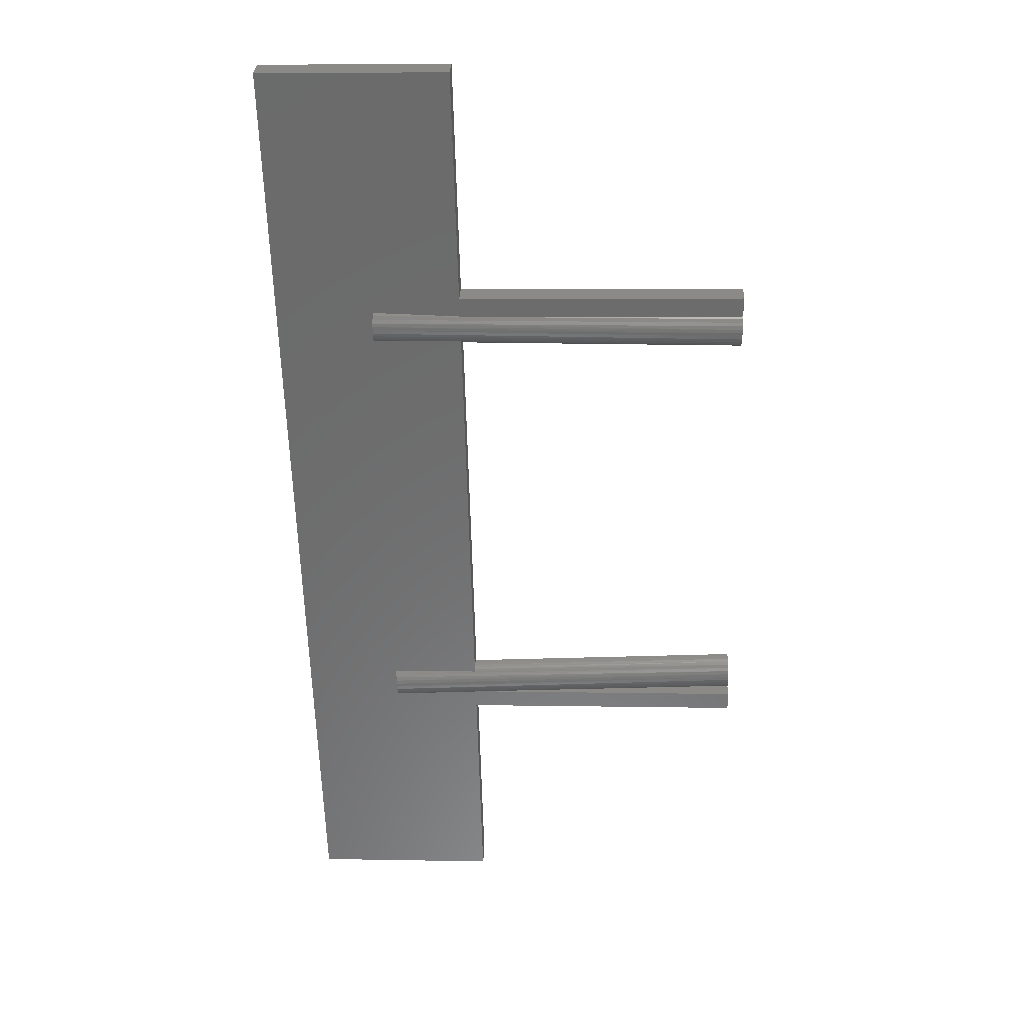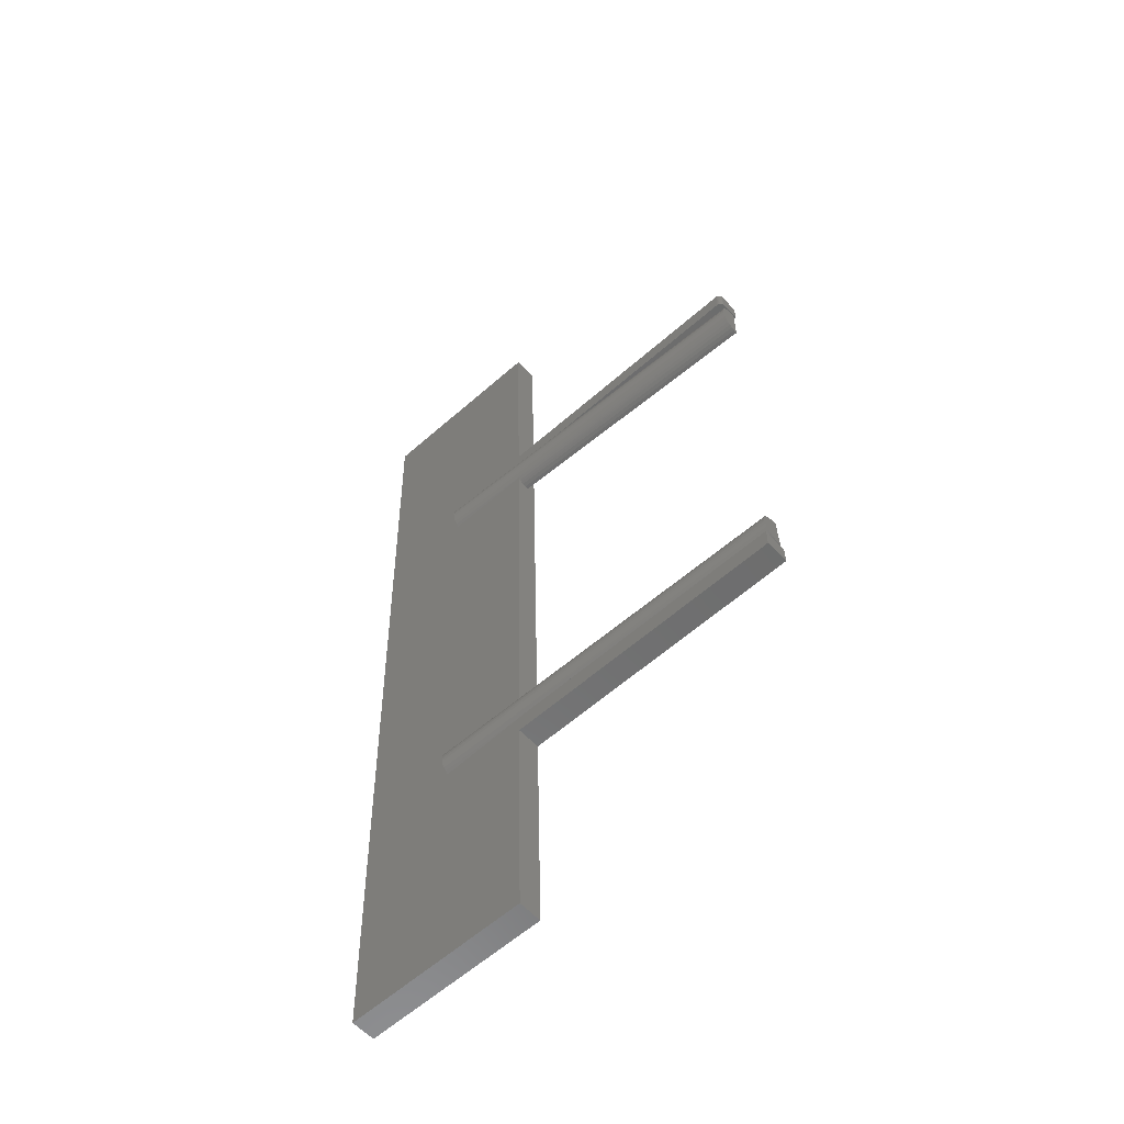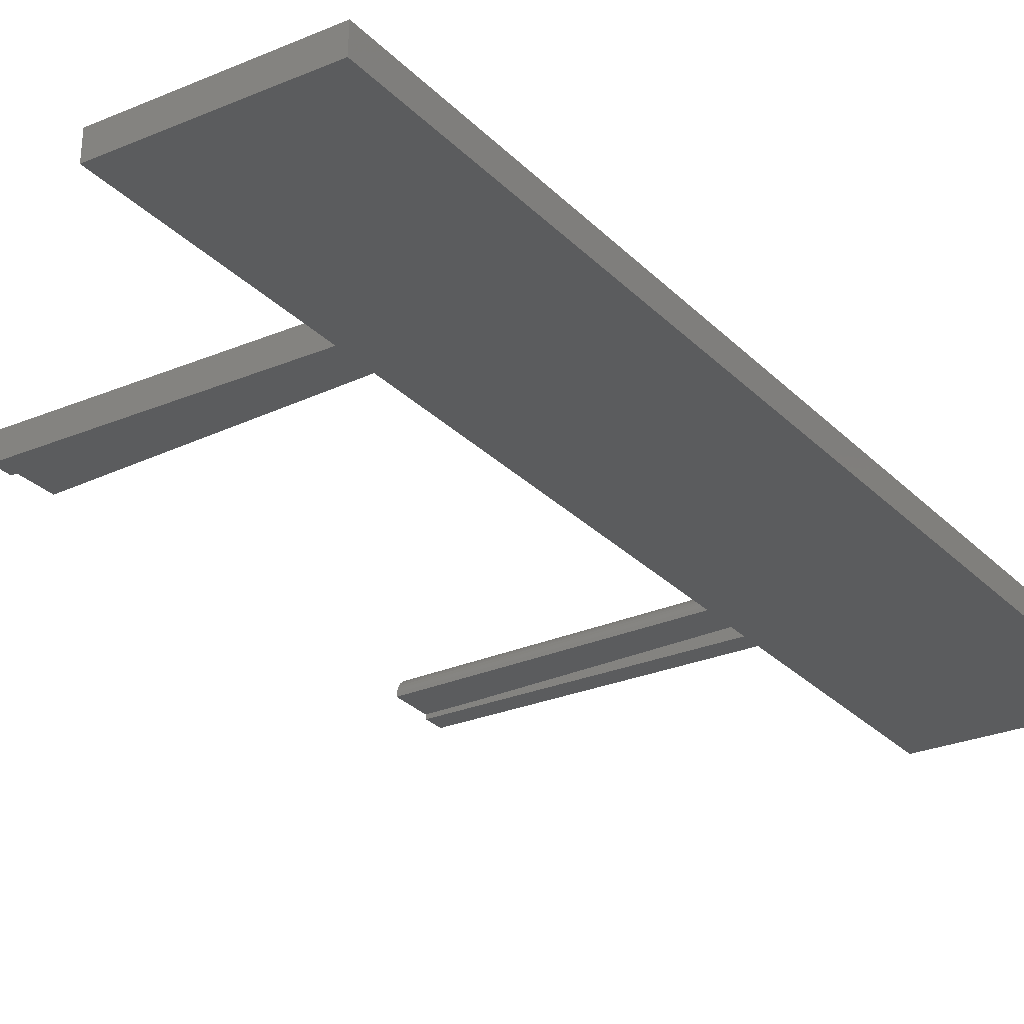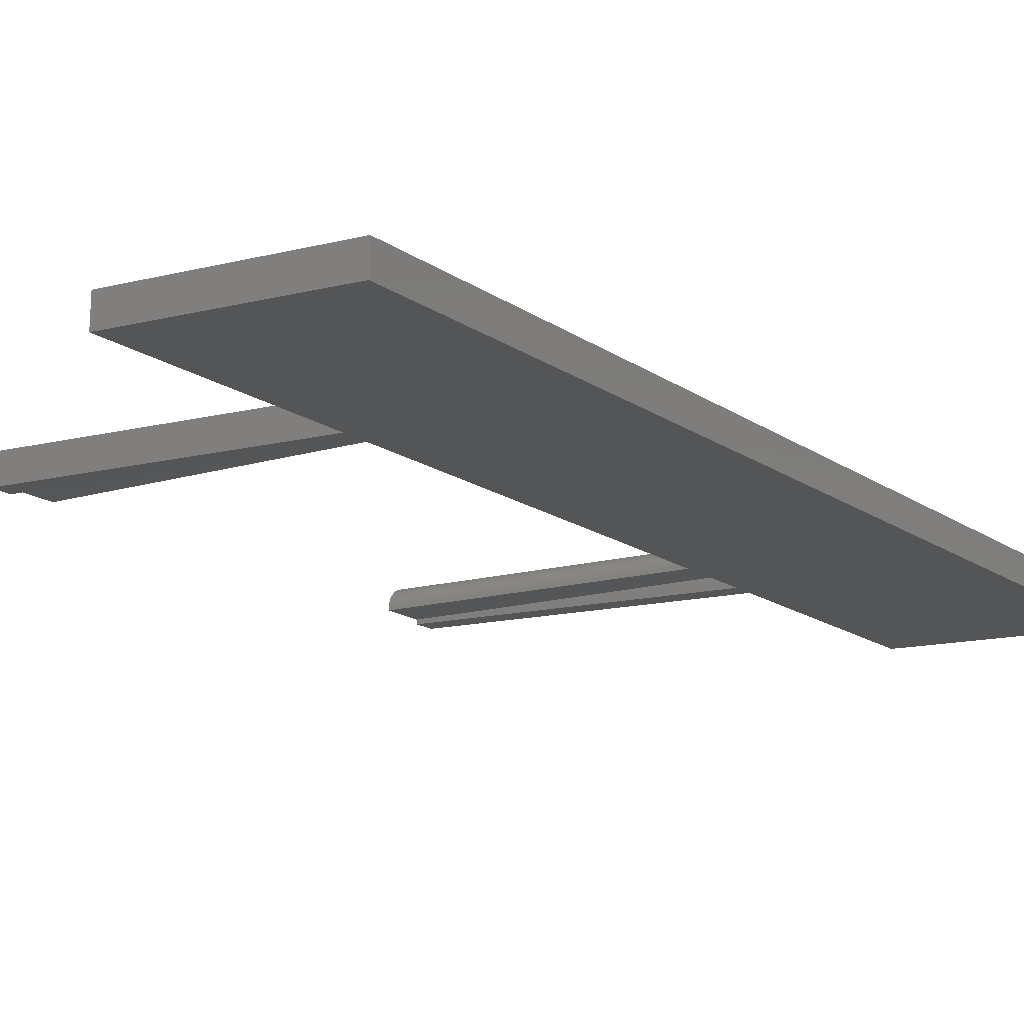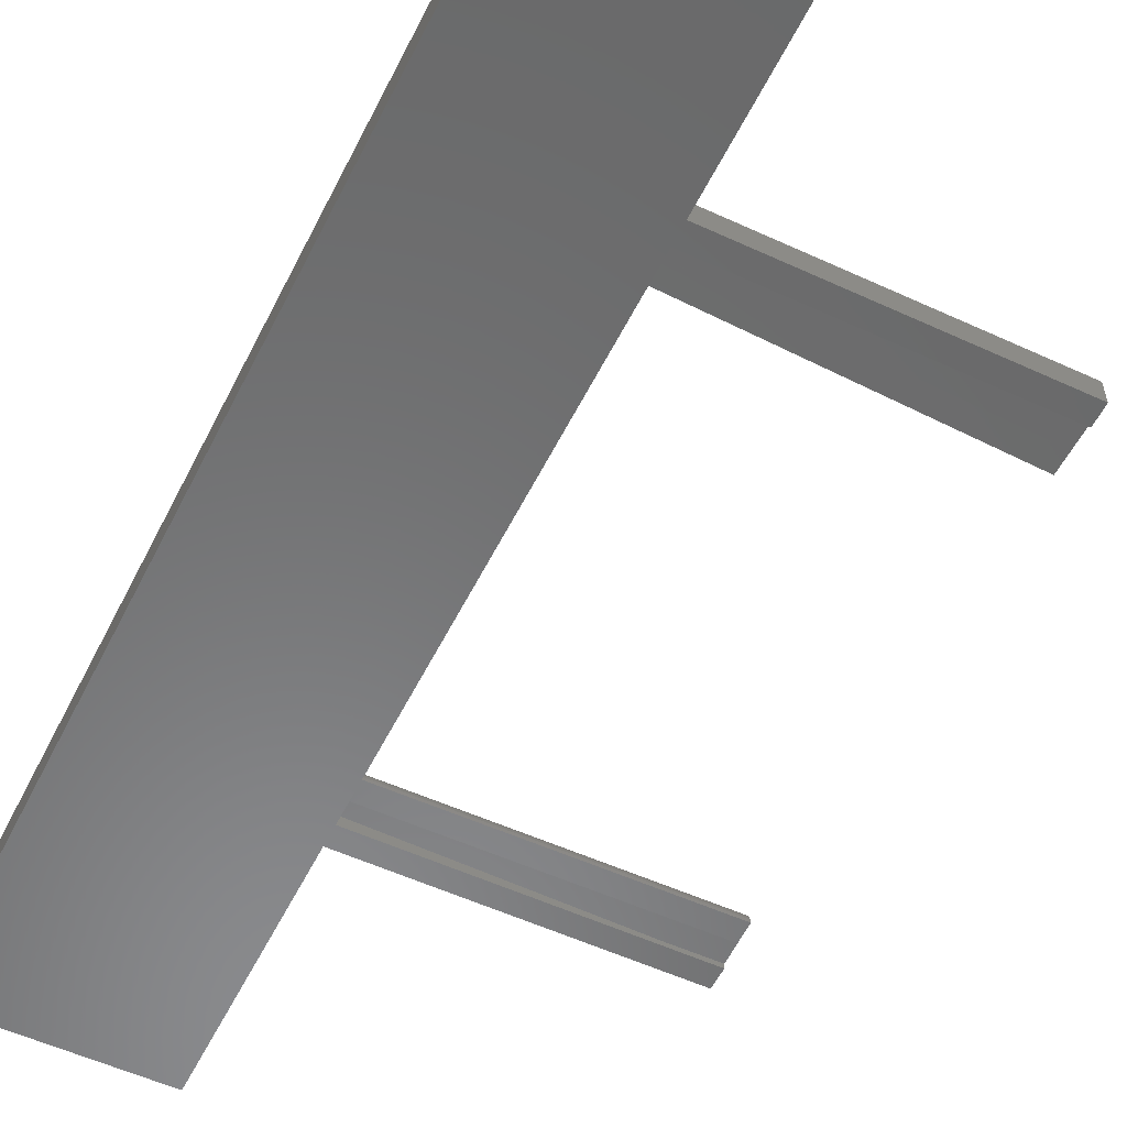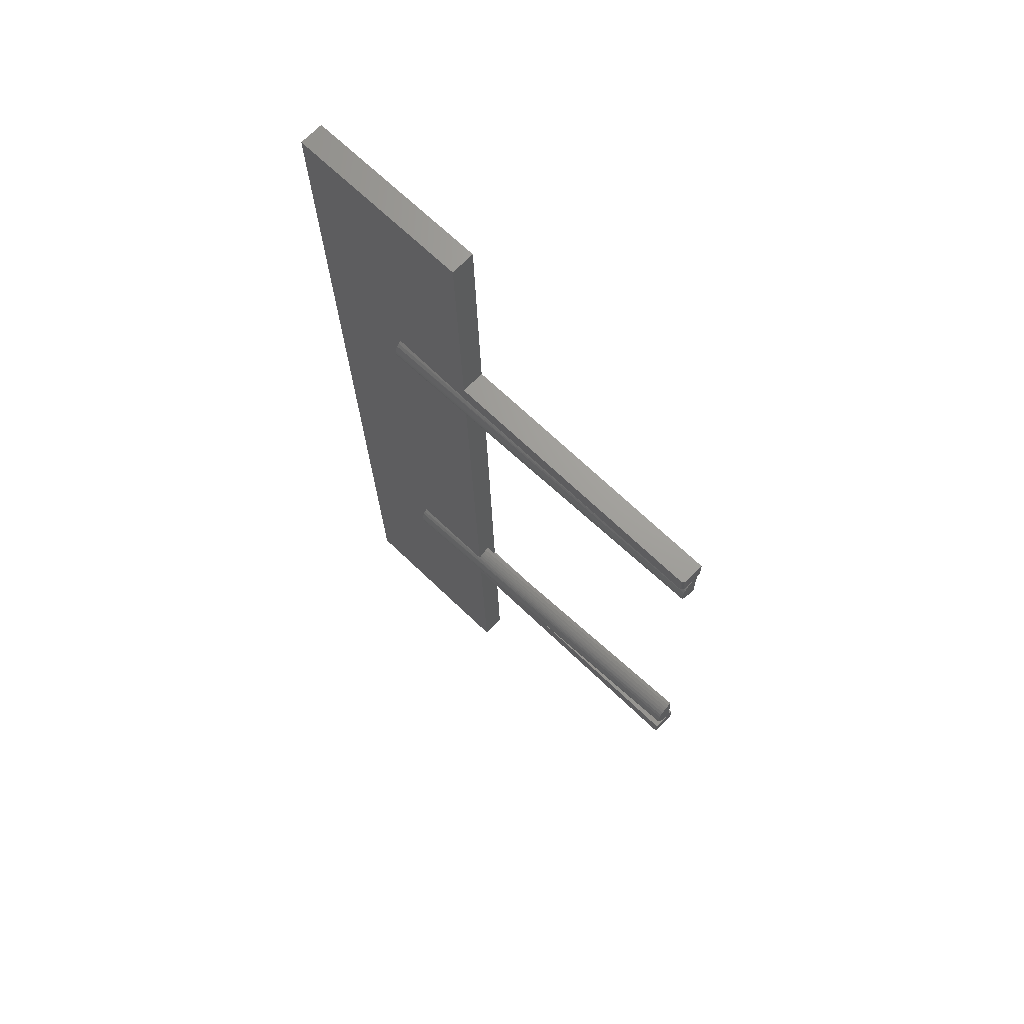
<metadata>
{"format":"stl","ext":"stl","renderer":"f3d","projection":"perspective","resolution":1024,"background":"white","views":[{"elev":31.9,"azim":1.5,"up":"+Y"},{"elev":-58.0,"azim":40.6,"up":"+Y"},{"elev":-28.3,"azim":-144.3,"up":"+Z"},{"elev":-14.6,"azim":-145.7,"up":"+Z"},{"elev":-56.6,"azim":-25.0,"up":"+Z"},{"elev":69.4,"azim":42.7,"up":"+Y"}]}
</metadata>
<code>
# stl→obj: 132 verts, 258 faces
v 0.5997 0.01735 0.03313
v 0.007895 0.009727 0.01861
v 0.1596 0.006541 0.02233
v 0.1499 0.006777 0.02209
v 0.6268 -0.7717 0.0338
v 0.1782 -0.7511 0.02279
v 0.1685 -0.7518 0.02255
v 0.1509 -0.03833 0.02212
v 0.007895 -0.04131 0.01861
v 0.1673 -0.7067 0.02252
v -0.16 0.4093 0.01448
v 0.6261 -0.7401 0.03378
v 0.02432 -0.7108 0.01901
v -0.1213 -1.169 0.01543
v 0.02683 -0.7618 0.01907
v 0.1785 -1.162 0.02279
v 0.1692 -0.7829 0.02257
v 0.5989 0.04892 0.03311
v 0.1491 0.03787 0.02207
v 0.1398 0.4167 0.02184
v 0.537 0.01579 0
v 0.1504 0.006302 0
v 0.1508 0.006302 -0.01696
v 0.3985 0.0124 0.01423
v 0.5028 0.01495 0.007214
v 0.5326 0.01568 0.002587
v 0.5344 0.01573 0.002036
v 0.536 0.01577 0.001186
v 0.6062 0.01751 0.02982
v 0.6084 0.01754 -0.005727
v 0.6077 0.01754 0.02551
v 0.6075 0.01754 0.02703
v 0.607 0.01753 0.02849
v 0.6052 0.01748 0.03098
v 0.604 0.01745 0.03192
v 0.6027 0.01742 0.03261
v 0.6012 0.01739 0.03302
v 0.6069 0.04911 0.02549
v 0.6076 0.04911 -0.005746
v 0.15 0.03787 -0.01698
v 0.6004 0.04895 0.033
v 0.6019 0.04899 0.03259
v 0.6033 0.04902 0.0319
v 0.6045 0.04905 0.03096
v 0.6055 0.04908 0.0298
v 0.6062 0.04909 0.02847
v 0.6067 0.04911 0.02701
v -0.1203 -1.169 -0.02362
v 0.1795 -1.162 -0.01626
v 0.169 -0.7514 0.0004565
v 0.5556 -0.7419 0.0004565
v 0.1694 -0.7514 -0.0165
v 0.627 -0.7401 -0.00527
v 0.5546 -0.7419 0.001643
v 0.553 -0.7419 0.002493
v 0.5512 -0.742 0.003044
v 0.5214 -0.7427 0.00767
v 0.4171 -0.7453 0.01469
v 0.02663 -0.7578 0.02351
v 0.6264 -0.7384 0.0004544
v 0.6264 -0.7378 0.006279
v 0.6235 -0.6799 0.01673
v 0.1674 -0.7039 0.0192
v 0.6237 -0.6833 0.02144
v 0.02452 -0.7147 0.02346
v 0.02475 -0.7194 0.02709
v 0.6239 -0.6876 0.02543
v 0.6242 -0.6925 0.02855
v 0.02501 -0.7247 0.02979
v 0.6244 -0.698 0.03072
v 0.02529 -0.7304 0.03145
v 0.6247 -0.7037 0.03184
v 0.02558 -0.7363 0.03201
v 0.625 -0.7095 0.03188
v 0.02587 -0.7422 0.03146
v 0.6253 -0.7153 0.03084
v 0.02615 -0.7478 0.02982
v 0.6255 -0.7208 0.02876
v 0.0264 -0.7531 0.02713
v 0.6258 -0.7257 0.02571
v 0.6263 -0.7362 0.0119
v 0.6262 -0.7336 0.01713
v 0.626 -0.7301 0.02179
v 0.6233 -0.6753 -1.073e-05
v 0.1677 -0.6977 2.751e-06
v 0.6233 -0.6758 0.005821
v 0.1675 -0.6982 0.005857
v 0.6234 -0.6773 0.01147
v 0.1674 -0.6998 0.01163
v 0.1674 -0.7015 0.01544
v -0.1591 0.4093 -0.02457
v 0.1407 0.4167 -0.01721
v 0.6079 0.01579 0
v 0.6079 0.01525 0.005825
v 0.6079 0.01102 0.01668
v 0.6079 0.007486 0.02134
v 0.007895 0.005796 0.02305
v 0.6079 -0.04281 0.01635
v 0.6079 -0.03933 0.02105
v 0.1511 -0.04116 0.0188
v 0.007895 -0.03738 0.02305
v 0.6079 -0.03504 0.02503
v 0.007895 -0.03268 0.02668
v 0.6079 -0.03009 0.02816
v 0.007895 -0.02739 0.02937
v 0.6079 -0.02465 0.03031
v 0.007895 -0.0217 0.03102
v 0.6079 -0.01891 0.03142
v 0.007895 -0.01579 0.03158
v 0.6079 -0.01306 0.03146
v 0.007895 -0.009883 0.03102
v 0.6079 -0.007302 0.03042
v 0.007895 -0.004185 0.02937
v 0.6079 -0.001837 0.02833
v 0.007895 0.001104 0.02668
v 0.6079 0.01364 0.01145
v 0.6079 0.00315 0.02527
v 0.1517 -0.04737 -0.000389
v 0.6079 -0.04737 -0.000389
v 0.1516 -0.04689 0.005464
v 0.6079 -0.0469 0.005442
v 0.1514 -0.0453 0.01124
v 0.6079 -0.04536 0.01109
v 0.1512 -0.04355 0.01505
v 0.1702 -0.7829 -0.01649
v 0.6278 -0.7717 -0.005251
v 0.1509 -0.01579 0
v 0.1684 -0.7293 0.0004298
v 0.6249 -0.7069 0.0004163
v 0.02558 -0.7363 0.01904
v 0.007895 -0.01579 0.01861
v 0.6079 -0.01579 0
f 1 2 3
f 2 4 3
f 5 6 7
f 8 9 10
f 9 2 11
f 12 6 5
f 13 10 9
f 13 9 11
f 13 11 14
f 13 14 15
f 15 14 16
f 15 16 17
f 15 17 5
f 15 5 7
f 18 19 1
f 1 19 2
f 19 20 2
f 2 20 11
f 21 22 23
f 1 3 24
f 1 24 25
f 1 25 26
f 1 26 27
f 1 27 28
f 1 28 21
f 29 30 31
f 29 31 32
f 29 32 33
f 30 29 34
f 30 34 35
f 30 35 36
f 30 36 37
f 30 37 1
f 30 1 21
f 30 21 23
f 38 31 39
f 39 31 30
f 18 40 19
f 41 42 43
f 41 43 44
f 41 44 45
f 41 45 46
f 41 46 47
f 41 47 38
f 39 40 18
f 39 18 41
f 39 41 38
f 18 1 41
f 41 1 37
f 41 37 42
f 42 37 36
f 42 36 43
f 43 36 35
f 43 35 44
f 44 35 34
f 44 34 45
f 45 34 29
f 45 29 46
f 46 29 33
f 46 33 47
f 47 33 32
f 47 32 38
f 38 32 31
f 48 49 14
f 14 49 16
f 50 51 52
f 51 53 52
f 51 54 53
f 12 53 54
f 12 54 55
f 12 55 56
f 12 56 57
f 12 57 58
f 12 58 6
f 7 59 15
f 7 6 59
f 60 54 51
f 60 61 54
f 62 63 64
f 65 66 67
f 68 67 66
f 66 69 68
f 68 69 70
f 70 69 71
f 70 71 72
f 72 71 73
f 72 73 74
f 74 73 75
f 74 75 76
f 76 75 77
f 76 77 78
f 78 77 79
f 78 79 80
f 80 79 59
f 81 82 58
f 58 57 81
f 81 57 61
f 61 57 56
f 61 56 55
f 61 55 54
f 10 13 65
f 10 65 67
f 10 67 64
f 10 64 63
f 6 58 82
f 6 82 83
f 6 83 80
f 6 80 59
f 84 85 86
f 86 85 87
f 86 87 88
f 88 87 89
f 88 89 62
f 62 89 90
f 62 90 63
f 91 11 92
f 92 11 20
f 93 28 94
f 93 21 28
f 3 95 24
f 3 96 95
f 4 97 3
f 4 2 97
f 98 99 100
f 101 102 103
f 103 102 104
f 103 104 105
f 104 106 105
f 107 105 106
f 106 108 107
f 109 107 108
f 108 110 109
f 111 109 110
f 110 112 111
f 113 111 112
f 112 114 113
f 115 113 114
f 24 95 116
f 24 116 25
f 116 94 25
f 26 25 94
f 94 28 26
f 26 28 27
f 8 100 99
f 8 99 102
f 8 102 101
f 8 101 9
f 117 96 3
f 117 3 97
f 117 97 115
f 117 115 114
f 118 119 120
f 120 119 121
f 120 121 122
f 122 121 123
f 122 123 124
f 124 123 98
f 124 98 100
f 48 91 92
f 48 92 40
f 48 40 23
f 48 23 52
f 48 52 125
f 48 125 49
f 40 39 23
f 23 39 30
f 52 53 125
f 125 53 126
f 48 14 91
f 91 14 11
f 23 22 127
f 23 127 118
f 23 118 85
f 10 63 118
f 10 118 120
f 10 120 122
f 10 122 124
f 10 124 100
f 10 100 8
f 118 63 90
f 118 90 89
f 118 89 87
f 118 87 85
f 52 23 85
f 52 85 128
f 52 128 50
f 12 5 53
f 53 5 126
f 125 126 17
f 17 126 5
f 125 17 49
f 49 17 16
f 128 85 129
f 129 85 84
f 128 129 50
f 50 129 60
f 50 60 51
f 13 59 65
f 13 130 59
f 73 71 69
f 75 73 69
f 75 69 77
f 77 69 66
f 77 66 79
f 79 66 65
f 79 65 59
f 15 59 130
f 86 61 84
f 61 129 84
f 70 72 74
f 76 70 74
f 68 70 76
f 78 68 76
f 67 68 78
f 80 67 78
f 64 67 80
f 83 64 80
f 62 64 83
f 82 62 83
f 88 62 82
f 81 88 82
f 86 88 81
f 61 86 81
f 61 60 129
f 101 97 9
f 97 131 9
f 105 107 109
f 105 109 111
f 113 105 111
f 103 105 113
f 115 103 113
f 101 103 115
f 97 101 115
f 131 97 2
f 21 93 22
f 22 93 132
f 22 132 127
f 127 132 118
f 118 132 119
f 92 20 40
f 40 20 19
f 119 94 121
f 119 132 94
f 110 108 106
f 110 106 112
f 112 106 104
f 112 104 114
f 114 104 102
f 114 102 117
f 117 102 99
f 117 99 96
f 96 99 98
f 96 98 95
f 95 98 123
f 95 123 116
f 116 123 121
f 116 121 94
f 132 93 94

</code>
